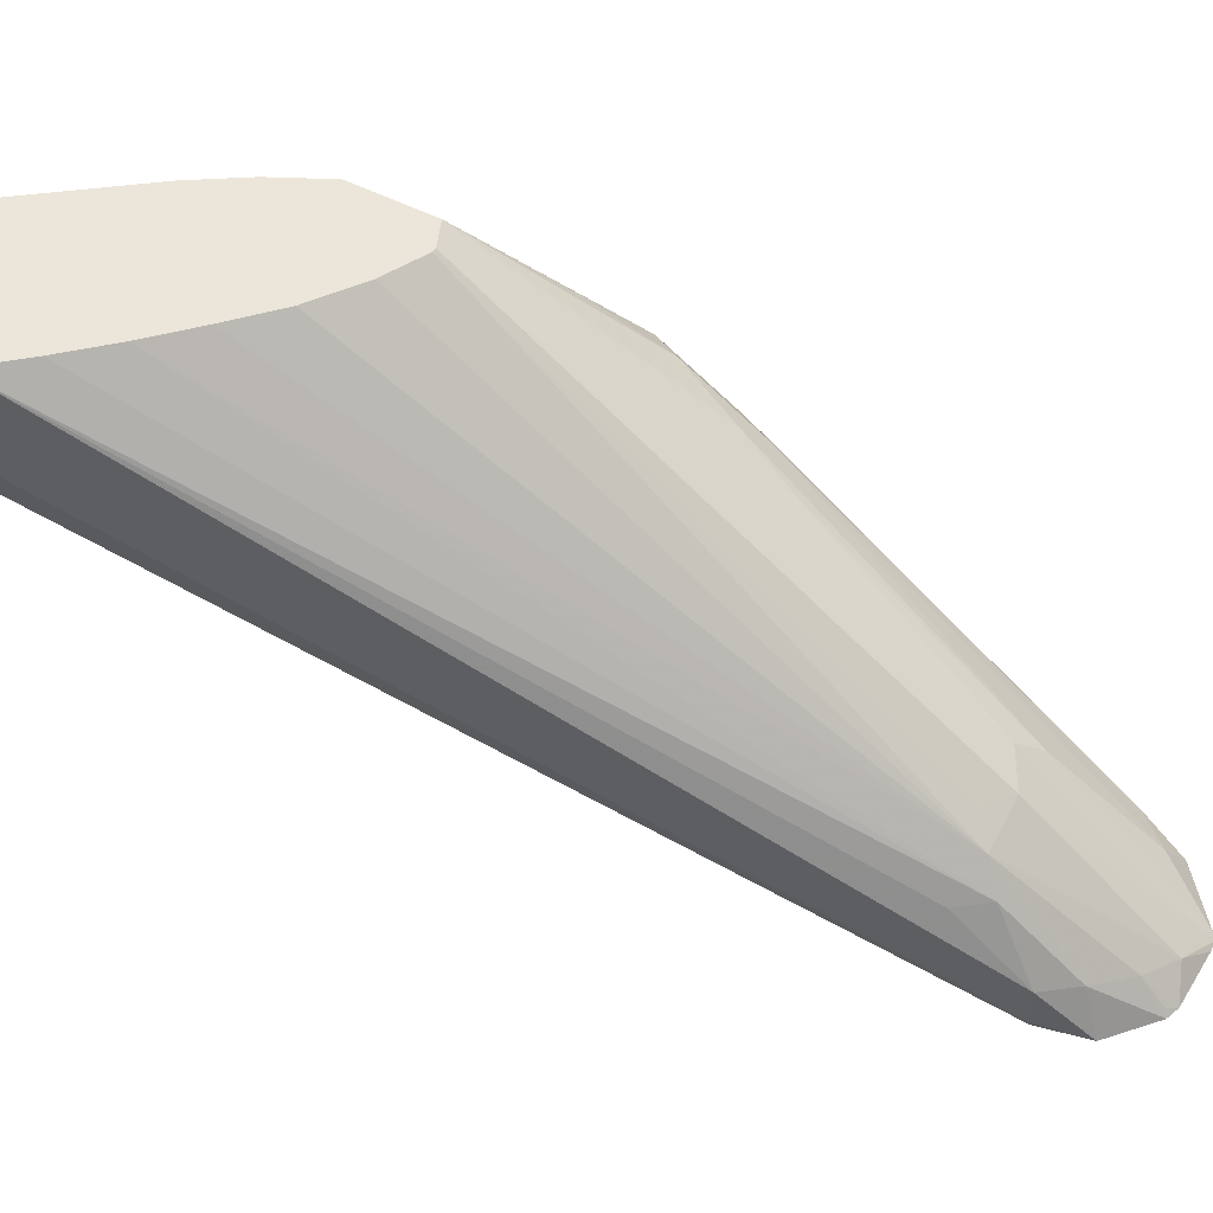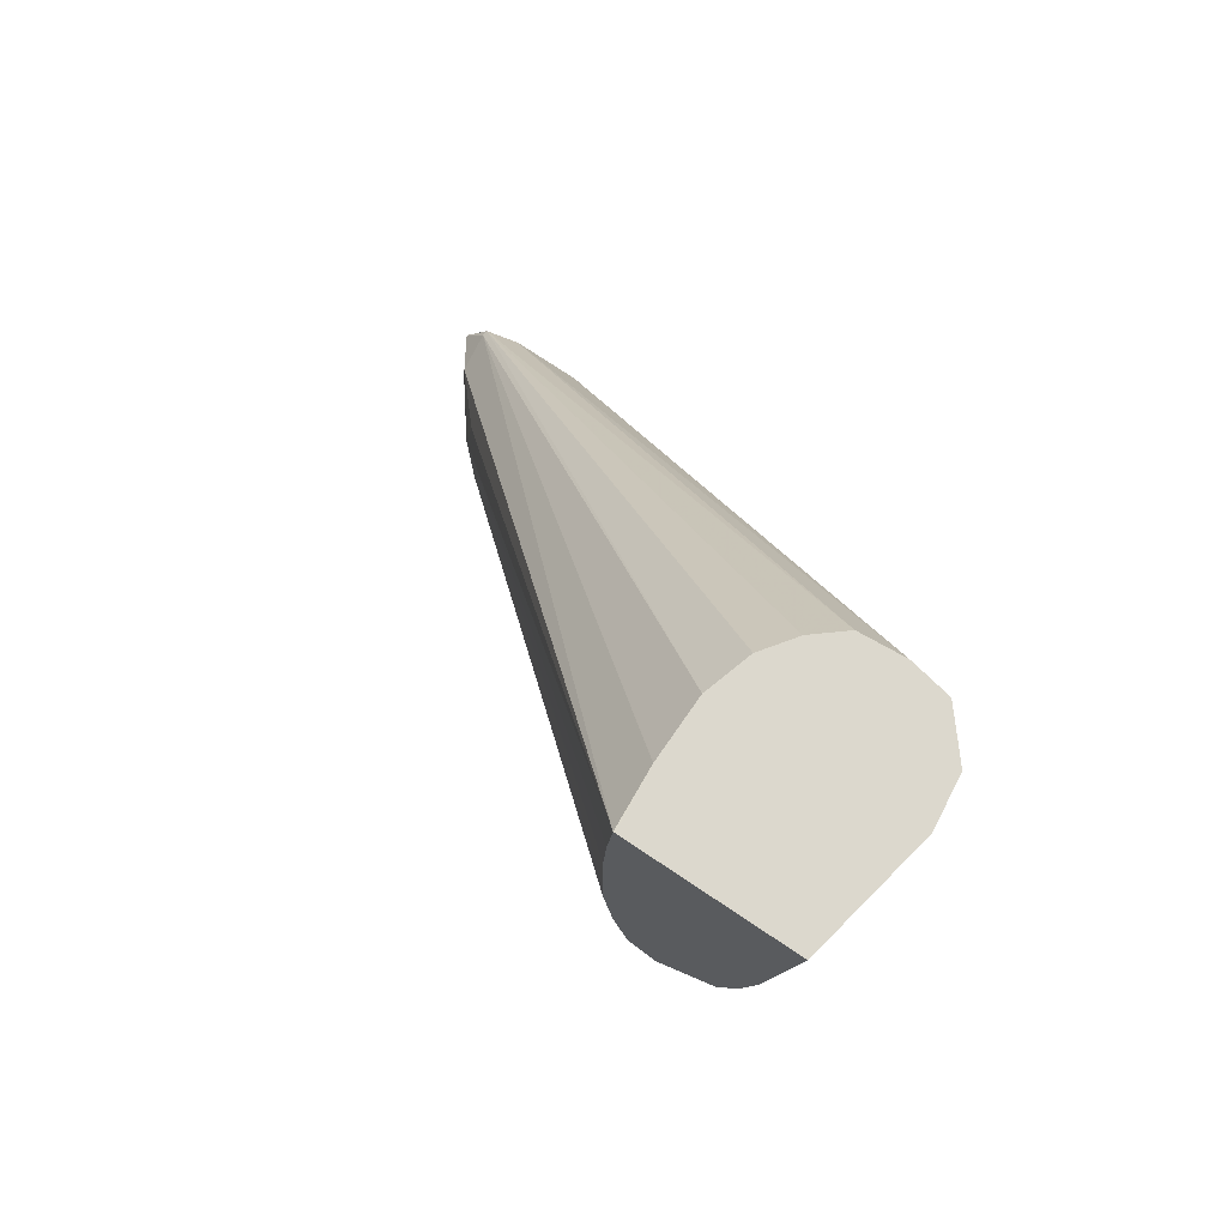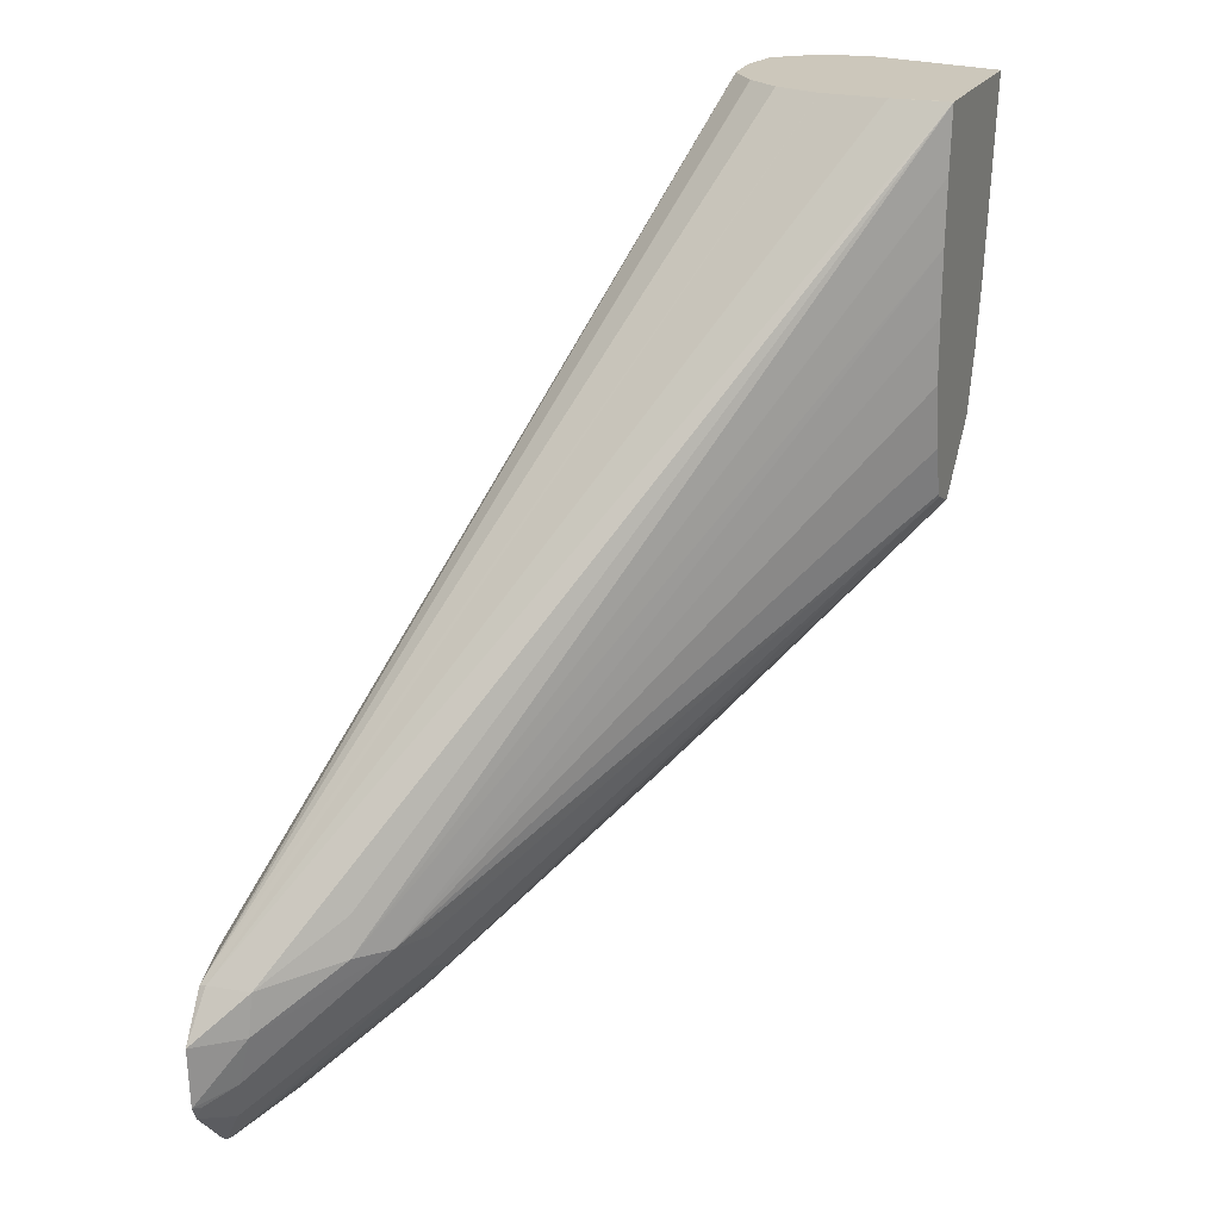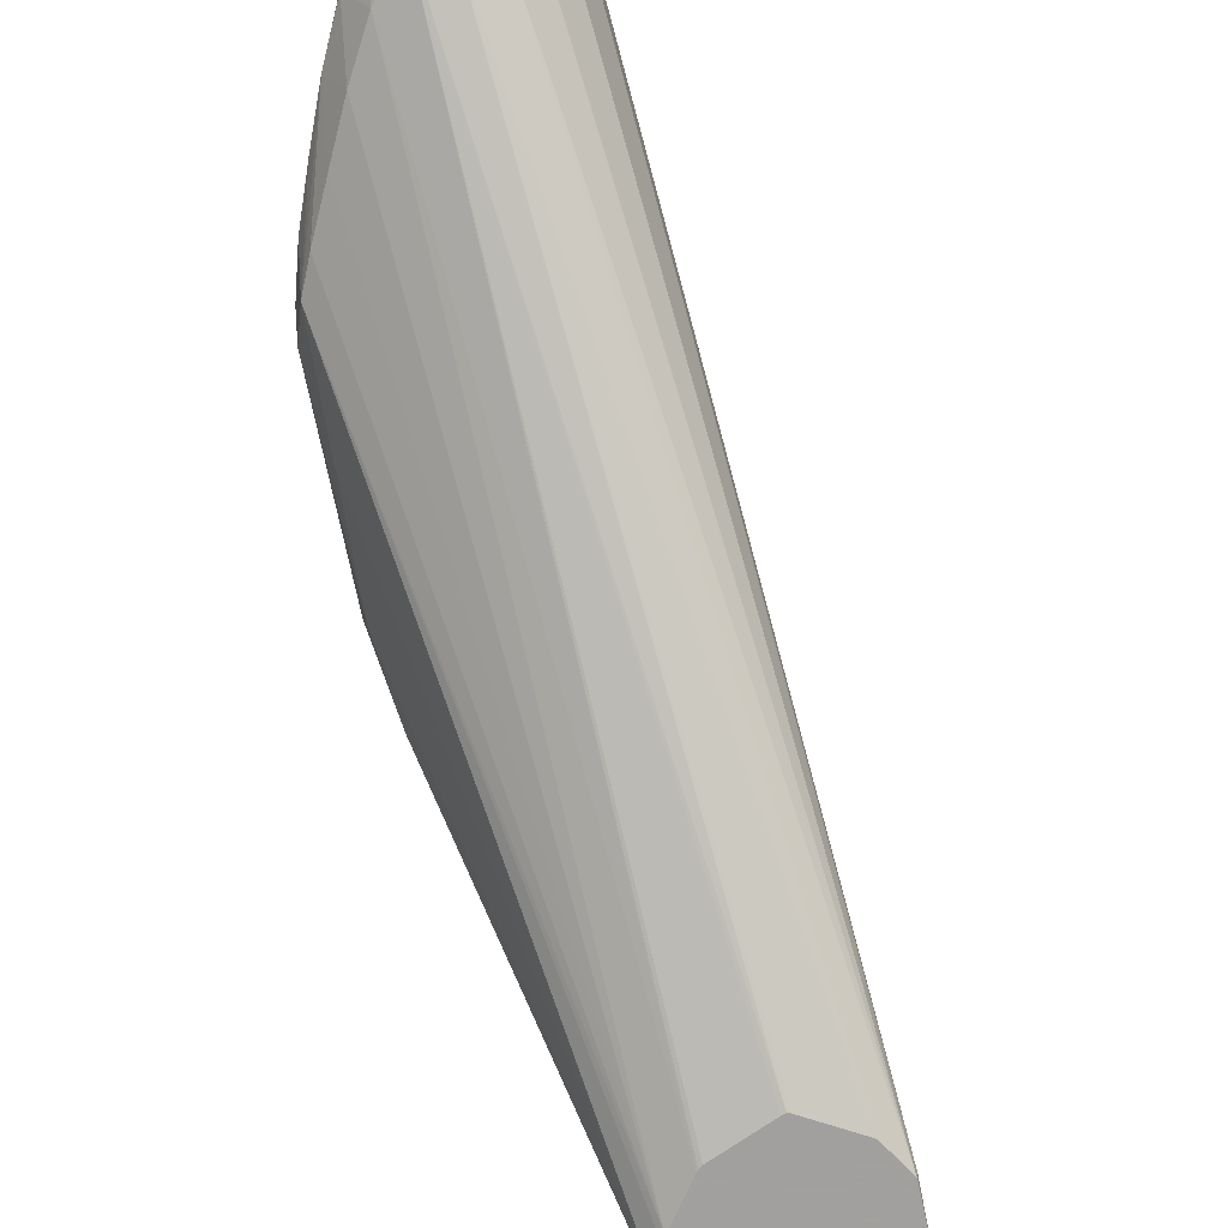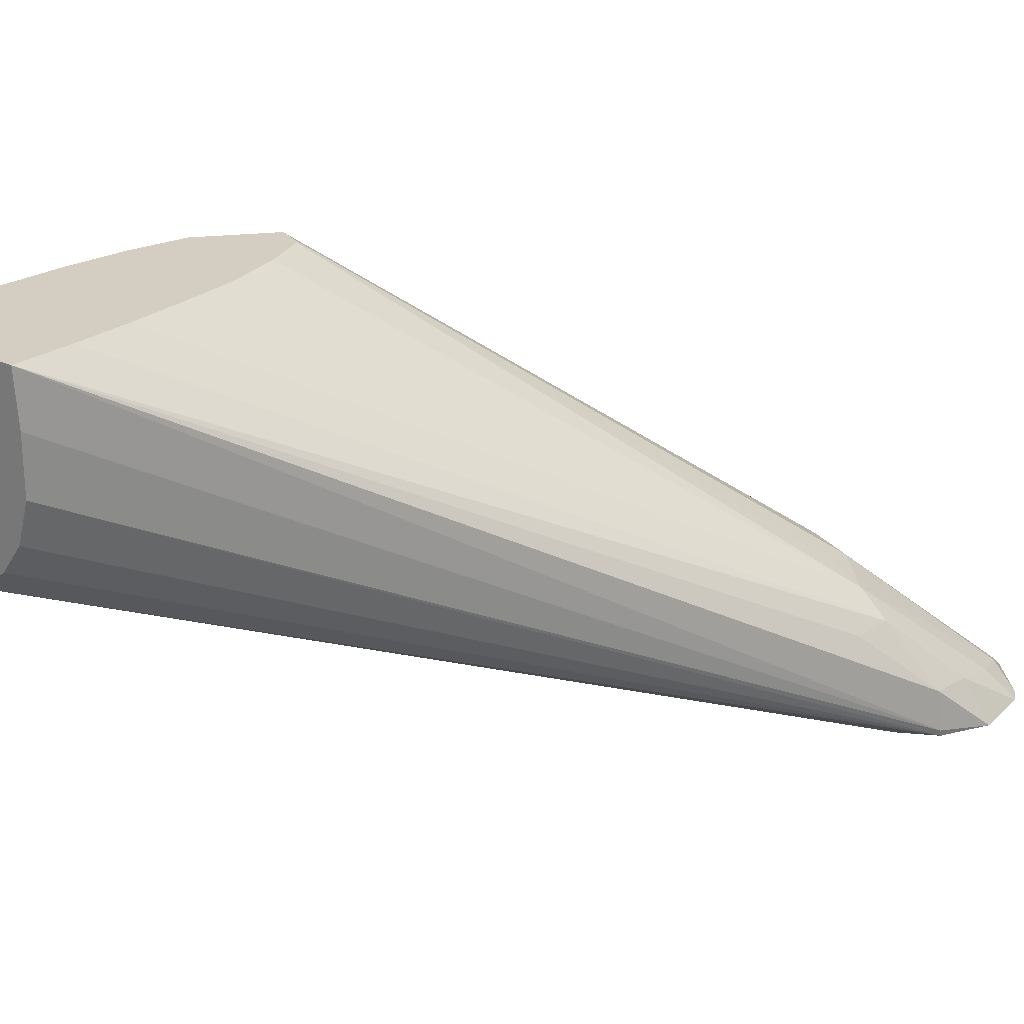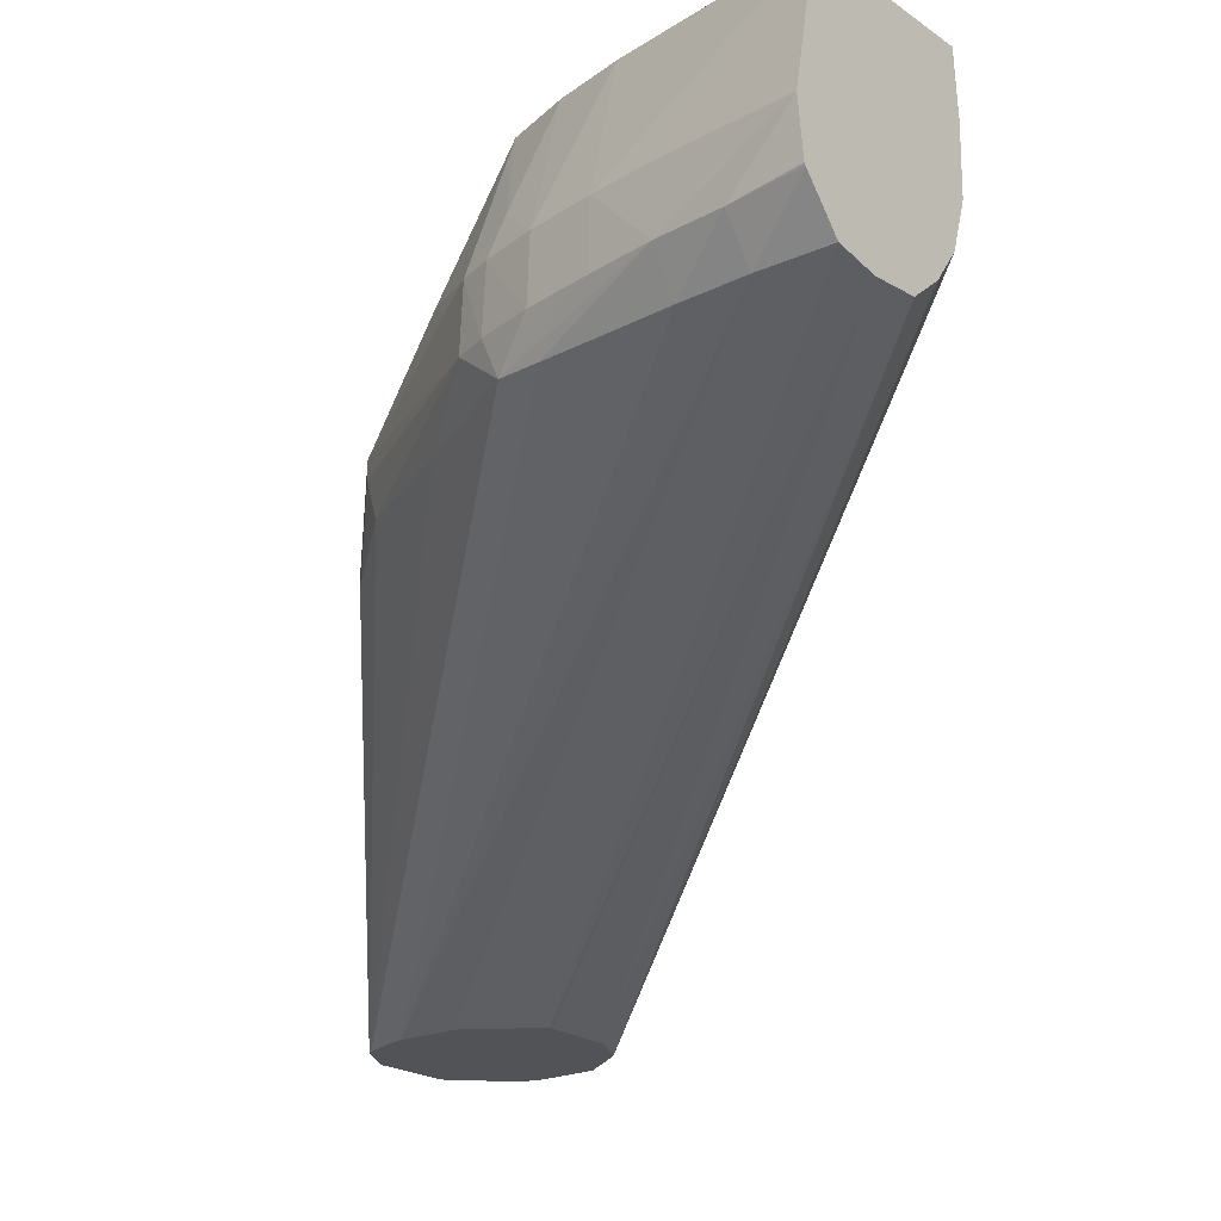
<metadata>
{"format":"obj","ext":"obj","renderer":"f3d","projection":"perspective","resolution":1024,"background":"white","views":[{"elev":56.5,"azim":74.3,"up":"+Y"},{"elev":72.4,"azim":-146.0,"up":"+Z"},{"elev":21.7,"azim":112.0,"up":"+Z"},{"elev":-71.9,"azim":-18.7,"up":"+Y"},{"elev":25.3,"azim":37.0,"up":"+Y"},{"elev":-22.4,"azim":-50.5,"up":"+Y"}]}
</metadata>
<code>
v -0.4007 0.7304 -0.2226
v -0.4016 0.7304 -0.2387
v -0.4084 0.7424 -0.2213
v -0.4096 0.7431 -0.21
v -0.4081 0.7321 -0.2098
v -0.4082 0.7304 -0.2101
v -0.4033 0.7304 -0.2423
v -0.4034 0.7321 -0.239
v -0.4089 0.739 -0.2344
v -0.4309 0.7684 -0.2047
v -0.4233 0.7612 -0.2049
v -0.4251 0.7606 -0.1945
v -0.5378 0.8616 -0.02411
v -0.5367 0.8466 -0.02408
v -0.5367 0.8464 -0.02408
v -0.5368 0.8304 -0.02408
v -0.4184 0.7304 -0.2047
v -0.5404 0.8184 -0.02408
v -0.5461 0.8104 -0.02408
v -0.5462 0.8102 -0.02408
v -0.5464 0.8101 -0.02408
v -0.5538 0.8039 -0.02408
v -0.4116 0.7362 -0.2452
v -0.414 0.7304 -0.2539
v -0.4248 0.7565 -0.2211
v -0.4416 0.7705 -0.215
v -0.4392 0.7731 -0.2046
v -0.5412 0.8616 -0.1185
v -0.5376 0.8616 -0.1062
v -0.5352 0.8616 -0.08983
v -0.5351 0.8616 -0.07343
v -0.5354 0.8616 -0.05704
v -0.5363 0.8616 -0.04062
v -0.5383 0.8616 -0.02408
v -0.4359 0.7304 -0.2048
v -0.5654 0.803 -0.02408
v -0.416 0.7304 -0.2555
v -0.4178 0.7323 -0.2539
v -0.4526 0.7724 -0.2178
v -0.5419 0.8616 -0.1195
v -0.5804 0.8616 -0.02408
v -0.4369 0.7304 -0.205
v -0.5657 0.8031 -0.02408
v -0.418 0.7304 -0.2561
v -0.4524 0.7655 -0.2259
v -0.5015 0.8053 -0.1849
v -0.5488 0.8616 -0.1224
v -0.5866 0.8288 -0.02408
v -0.573 0.8616 -0.07366
v -0.5801 0.8304 -0.07396
v -0.5822 0.8305 -0.05756
v -0.4376 0.7304 -0.2058
v -0.5758 0.805 -0.02408
v -0.4364 0.7304 -0.2571
v -0.4356 0.7394 -0.2505
v -0.5174 0.806 -0.1834
v -0.5176 0.8142 -0.1758
v -0.5642 0.8616 -0.1059
v -0.5332 0.8214 -0.1672
v -0.5431 0.8361 -0.1491
v -0.5415 0.8198 -0.1645
v -0.5849 0.8159 -0.02408
v -0.5831 0.8142 -0.05758
v -0.5844 0.8141 -0.04112
v -0.5694 0.8616 -0.09001
v -0.5773 0.8304 -0.09038
v -0.5779 0.8142 -0.09054
v -0.5807 0.8142 -0.07407
v -0.4484 0.7304 -0.2207
v -0.5846 0.8154 -0.02408
v -0.5772 0.8044 -0.04105
v -0.449 0.7304 -0.2227
v -0.4489 0.7304 -0.2219
v -0.4464 0.7304 -0.2512
v -0.4467 0.7388 -0.2493
v -0.526 0.8044 -0.1809
v -0.5644 0.8616 -0.1057
v -0.5572 0.8368 -0.1323
v -0.5714 0.8143 -0.1127
v -0.5712 0.8304 -0.112
v -0.5648 0.8295 -0.123
v -0.5414 0.8153 -0.1646
v -0.5847 0.8156 -0.02408
v -0.577 0.8043 -0.05754
v -0.5733 0.8054 -0.1011
v -0.5745 0.8049 -0.09058
v -0.5758 0.8045 -0.07407
v -0.5644 0.8616 -0.1055
v -0.5728 0.839 -0.1003
v -0.574 0.8305 -0.1039
v -0.5743 0.8143 -0.1045
v -0.4503 0.7304 -0.2376
v -0.447 0.7304 -0.2501
v -0.5566 0.8055 -0.1322
v -0.54 0.8069 -0.1632
v -0.5258 0.801 -0.1809
v -0.4497 0.7304 -0.2404
f 1 2 3
f 1 3 4
f 1 4 5
f 1 5 6
f 1 6 17
f 1 17 35
f 1 35 42
f 1 42 52
f 1 52 69
f 1 69 73
f 1 73 72
f 1 72 92
f 1 92 97
f 1 97 93
f 1 93 74
f 1 74 54
f 1 54 44
f 1 44 37
f 1 37 24
f 1 24 7
f 1 7 2
f 2 7 8
f 2 8 9
f 2 9 3
f 3 9 10
f 3 10 11
f 3 11 4
f 4 11 12
f 4 12 13
f 4 13 5
f 5 13 14
f 5 14 15
f 5 15 16
f 5 16 6
f 6 16 18
f 6 18 19
f 6 19 20
f 6 20 21
f 6 21 22
f 6 22 17
f 7 23 9
f 7 9 8
f 7 24 23
f 9 23 10
f 10 23 25
f 10 25 26
f 10 26 27
f 10 27 28
f 10 28 29
f 10 29 30
f 10 30 31
f 10 31 32
f 10 32 11
f 11 32 33
f 11 33 13
f 11 13 12
f 13 33 32
f 13 32 31
f 13 31 30
f 13 30 29
f 13 29 28
f 13 28 40
f 13 40 47
f 13 47 58
f 13 58 77
f 13 77 88
f 13 88 65
f 13 65 49
f 13 49 41
f 13 41 34
f 13 34 14
f 14 34 41
f 14 41 48
f 14 48 62
f 14 62 83
f 14 83 70
f 14 70 53
f 14 53 43
f 14 43 36
f 14 36 22
f 14 22 21
f 14 21 20
f 14 20 19
f 14 19 18
f 14 18 16
f 14 16 15
f 17 22 36
f 17 36 35
f 23 24 37
f 23 37 38
f 23 38 26
f 23 26 25
f 26 38 39
f 26 39 40
f 26 40 28
f 26 28 27
f 35 36 42
f 36 43 42
f 37 44 38
f 38 44 45
f 38 45 39
f 39 45 46
f 39 46 47
f 39 47 40
f 41 49 50
f 41 50 51
f 41 51 48
f 42 43 53
f 42 53 52
f 44 54 55
f 44 55 45
f 45 55 56
f 45 56 57
f 45 57 46
f 46 57 47
f 47 57 59
f 47 59 60
f 47 60 61
f 47 61 58
f 48 51 63
f 48 63 64
f 48 64 62
f 49 65 66
f 49 66 50
f 50 66 67
f 50 67 68
f 50 68 63
f 50 63 51
f 52 53 69
f 53 70 71
f 53 71 72
f 53 72 73
f 53 73 69
f 54 74 75
f 54 75 55
f 55 75 56
f 56 76 59
f 56 59 57
f 56 75 76
f 58 61 78
f 58 78 77
f 59 76 61
f 59 61 60
f 61 79 80
f 61 80 81
f 61 81 78
f 61 76 82
f 61 82 79
f 62 64 83
f 63 84 64
f 63 68 85
f 63 85 86
f 63 86 87
f 63 87 84
f 64 84 71
f 64 71 70
f 64 70 83
f 65 88 89
f 65 89 66
f 66 89 90
f 66 90 67
f 67 90 91
f 67 91 85
f 67 85 68
f 71 84 92
f 71 92 72
f 74 76 75
f 74 93 94
f 74 94 95
f 74 95 96
f 74 96 76
f 76 96 82
f 77 78 80
f 77 80 88
f 78 81 80
f 79 94 85
f 79 85 91
f 79 91 80
f 79 82 95
f 79 95 94
f 80 91 90
f 80 90 89
f 80 89 88
f 82 96 95
f 84 87 92
f 85 94 93
f 85 93 97
f 85 97 92
f 85 92 86
f 86 92 87

</code>
